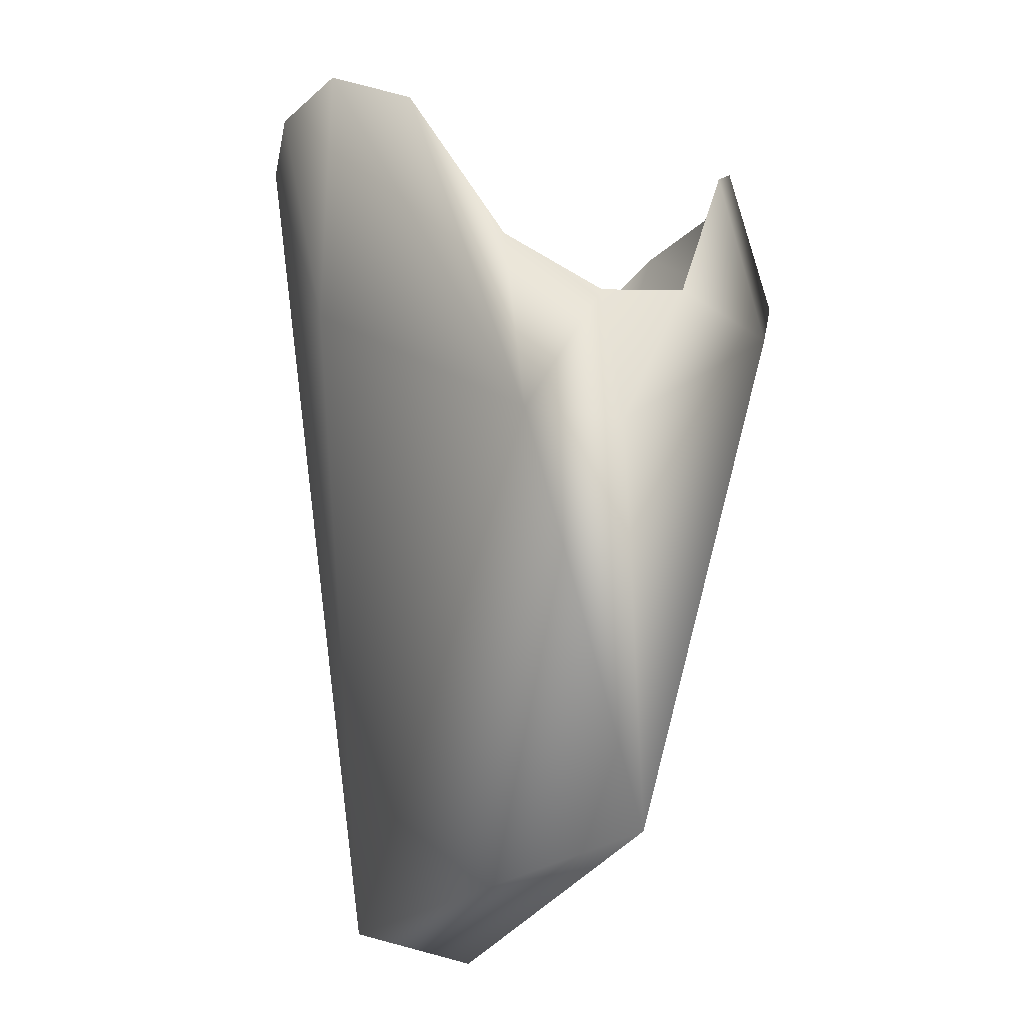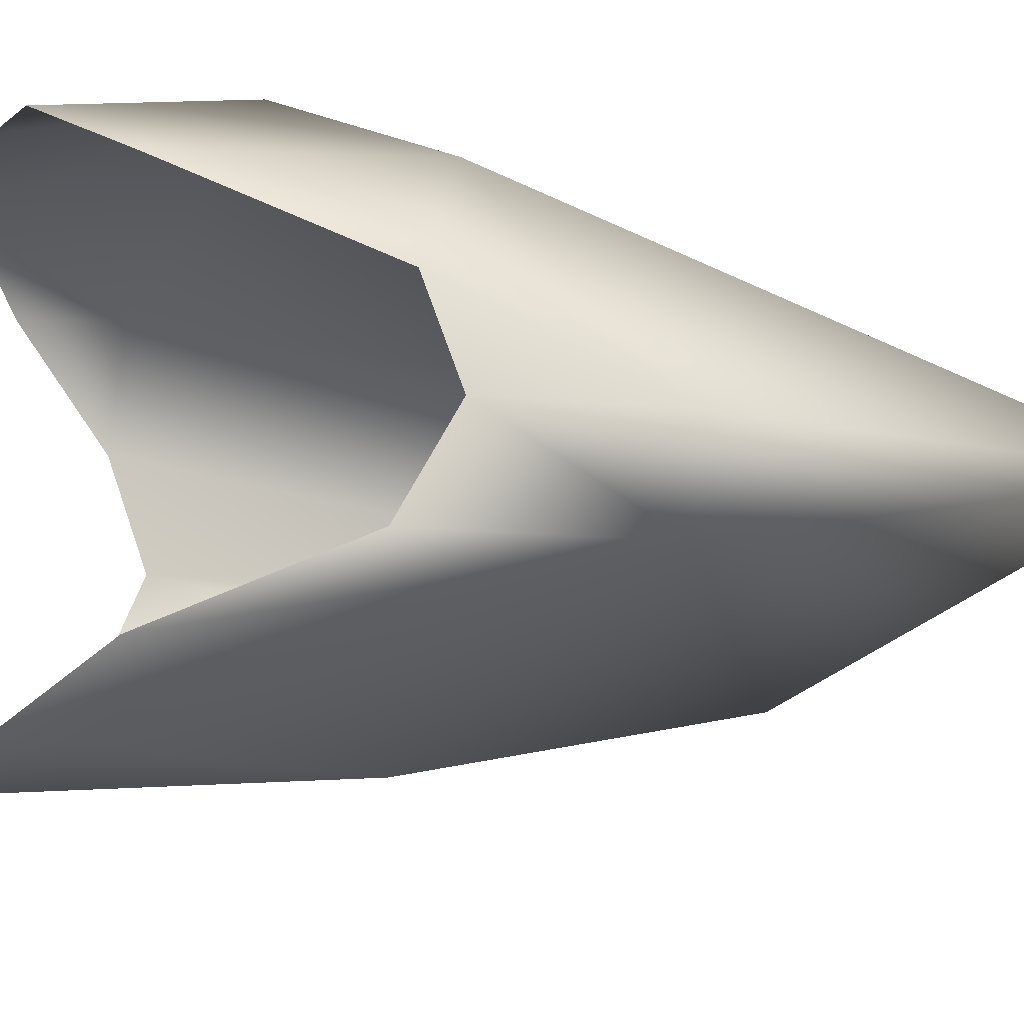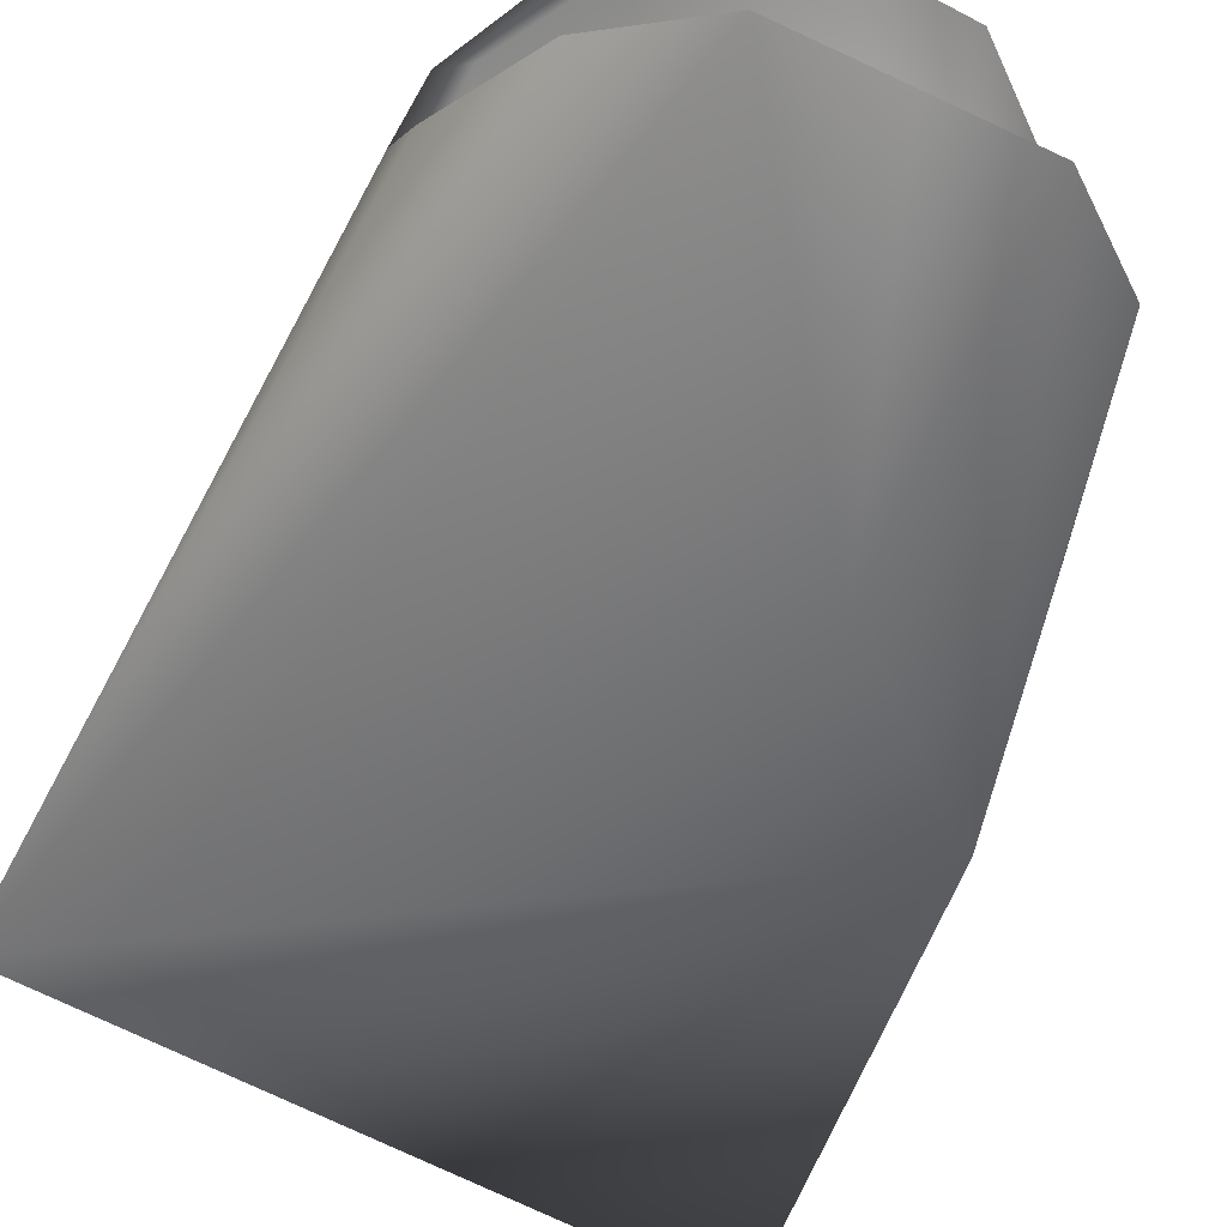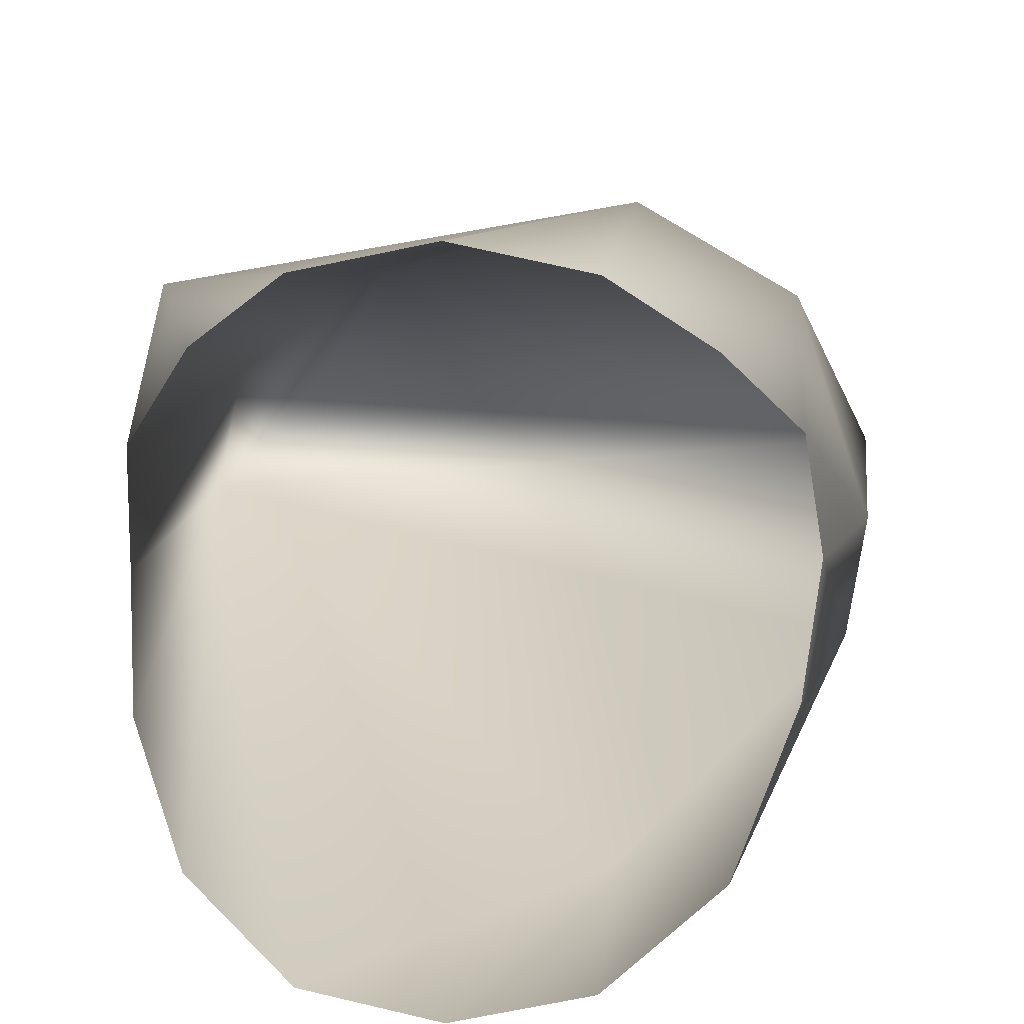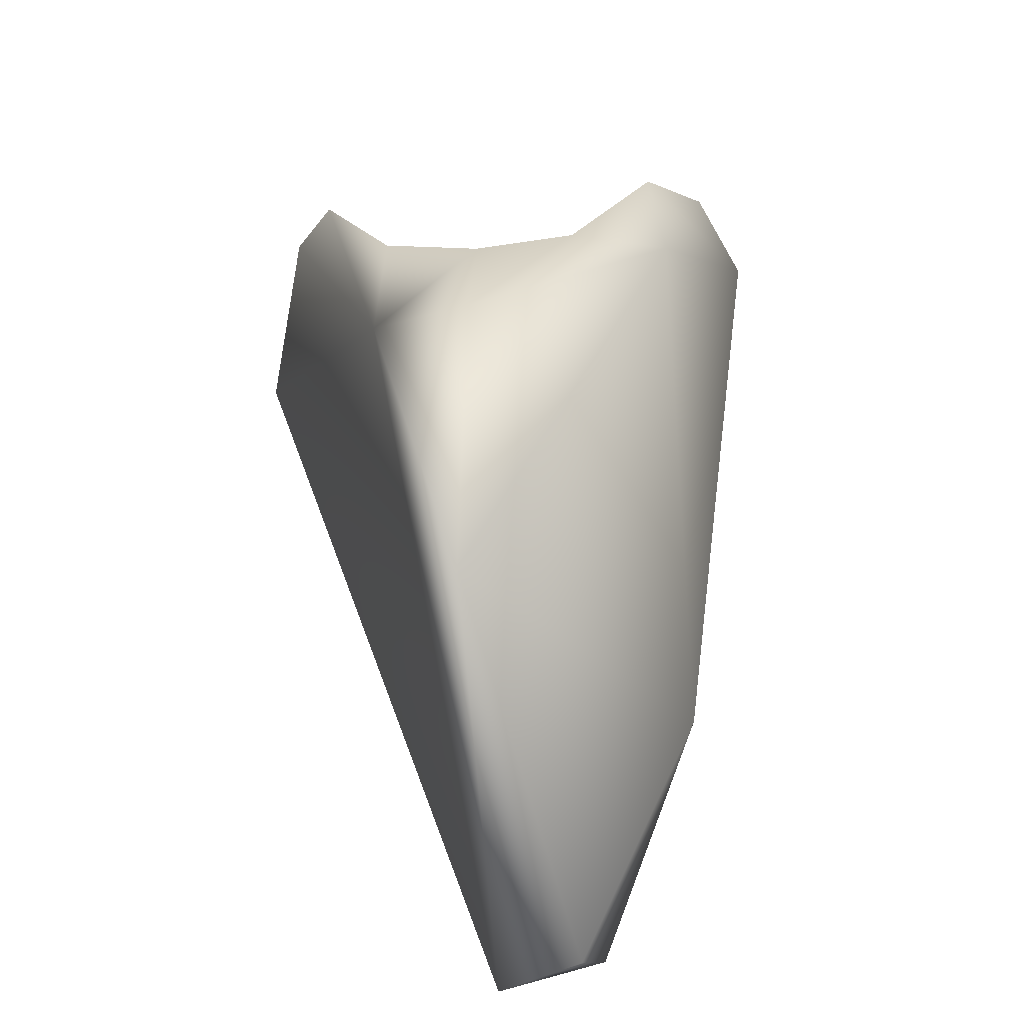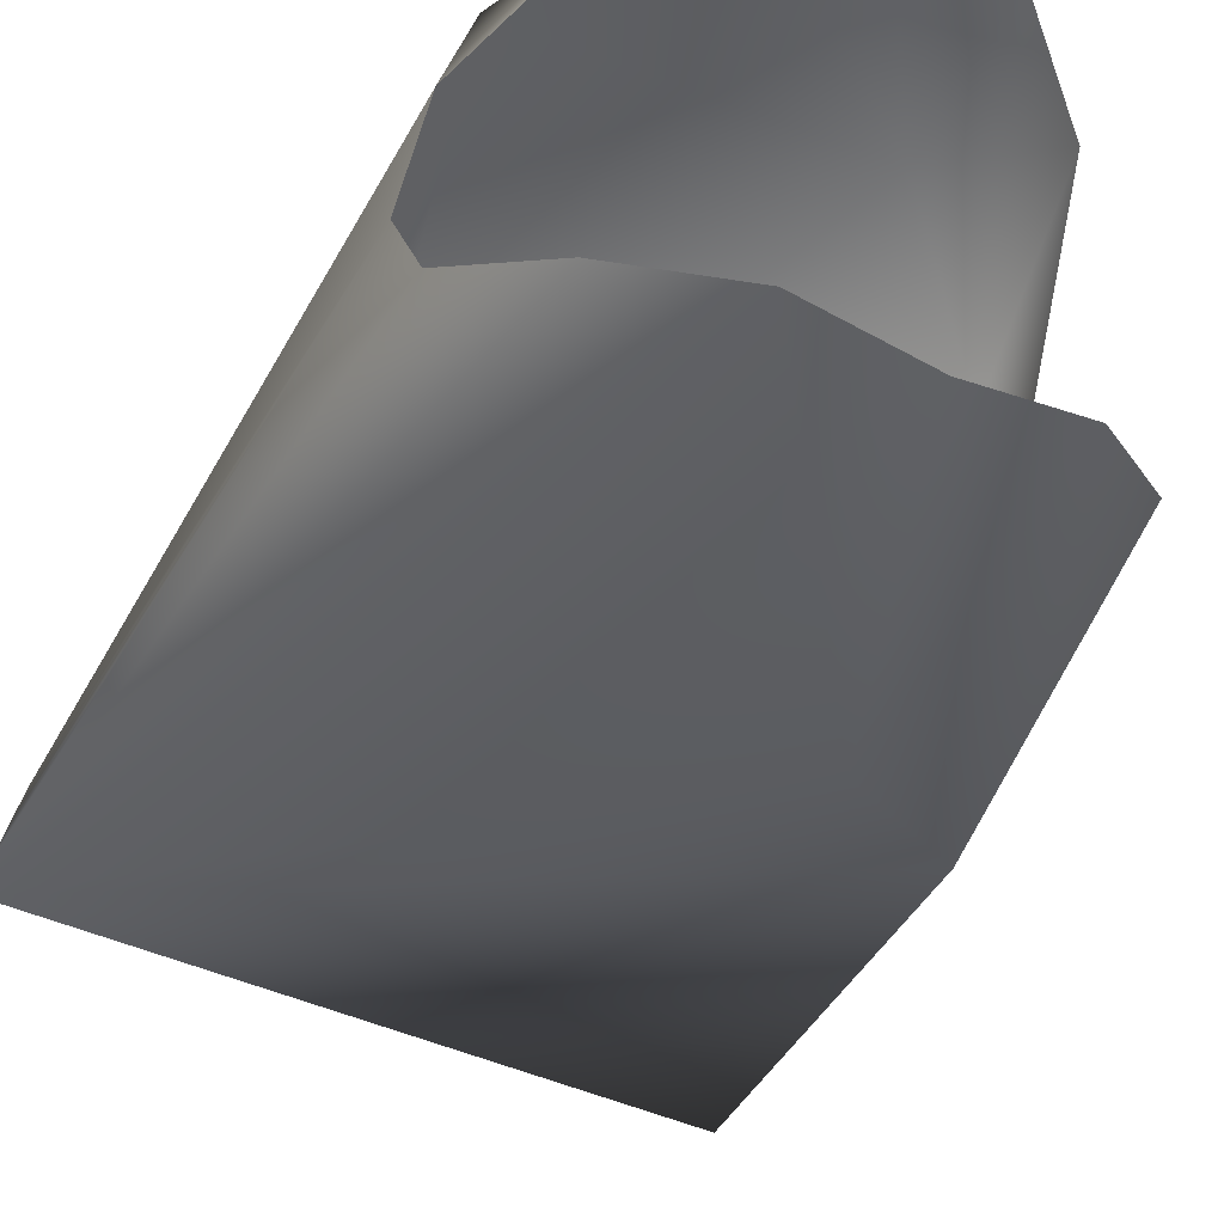
<metadata>
{"format":"obj","ext":"obj","renderer":"f3d","projection":"perspective","resolution":1024,"background":"white","views":[{"elev":-24.5,"azim":-113.0,"up":"+Y"},{"elev":-18.4,"azim":-113.4,"up":"+Z"},{"elev":-71.2,"azim":155.1,"up":"+Z"},{"elev":10.6,"azim":-176.0,"up":"+Z"},{"elev":-50.1,"azim":-82.5,"up":"+Y"},{"elev":-49.5,"azim":153.4,"up":"+Z"}]}
</metadata>
<code>
o D21N_NUC
v 2.243 20.21 0.273
v 2.389 23.33 0.273
v 2.508 23.33 -0.4572
v 3.877 24.55 -1.586
v 6.877 20.51 -0.09408
v 2.508 23.33 -0.4572
v 2.243 20.21 0.273
v 2.879 24.55 1.77
v 2.389 23.33 0.273
v 2.879 24.55 1.77
v 2.243 20.21 0.273
v 5.516 21.89 1.617
v 2.508 23.33 -0.4572
v 2.828 24.96 -0.4842
v 3.229 26.29 -1.127
v 2.508 23.33 -0.4572
v 2.389 23.33 0.273
v 2.706 24.57 0.273
v 2.828 24.96 -0.4842
v 2.508 23.33 -0.4572
v 2.706 24.57 0.273
v 2.706 24.57 0.273
v 2.389 23.33 0.273
v 2.828 24.81 1.03
v 2.879 24.55 1.77
v 3.313 26.29 1.673
v 2.828 24.81 1.03
v 2.389 23.33 0.273
v 2.879 24.55 1.77
v 2.828 24.81 1.03
v 3.759 25.42 2.358
v 3.313 26.29 1.673
v 2.879 24.55 1.77
v 5.516 21.89 1.617
v 3.759 25.42 2.358
v 2.879 24.55 1.77
v 5.516 21.89 1.617
v 6.295 25.5 1.911
v 3.759 25.42 2.358
v 5.449 26.79 2.108
v 6.295 25.5 1.911
v 6.028 26.29 1.673
v 3.892 26.79 2.108
v 3.759 25.42 2.358
v 4.67 26.81 2.272
v 3.313 26.29 1.673
v 3.759 25.42 2.358
v 3.892 26.79 2.108
v 3.759 25.42 2.358
v 6.295 25.5 1.911
v 5.449 26.79 2.108
v 4.67 26.81 2.272
v 3.759 25.42 2.358
v 5.449 26.79 2.108
v 5.516 21.89 1.617
v 6.705 20.58 0.7579
v 6.295 25.5 1.911
v 6.705 20.58 0.7579
v 6.877 20.51 -0.09408
v 6.571 25.22 0.273
v 6.513 25.53 1.03
v 6.705 20.58 0.7579
v 6.571 25.22 0.273
v 6.112 26.29 -1.127
v 6.513 25.53 -0.4842
v 6.877 20.51 -0.09408
v 6.028 26.29 1.673
v 6.295 25.5 1.911
v 6.513 25.53 1.03
v 6.571 25.22 0.273
v 6.877 20.51 -0.09408
v 6.513 25.53 -0.4842
v 6.705 20.58 0.7579
v 6.513 25.53 1.03
v 6.295 25.5 1.911
v 6.705 20.58 0.7579
v 6.201 20.19 0.6253
v 6.877 20.51 -0.09408
v 2.243 20.21 0.273
v 6.877 20.51 -0.09408
v 6.201 20.19 0.6253
v 6.201 20.19 0.6253
v 5.516 21.89 1.617
v 2.243 20.21 0.273
v 6.705 20.58 0.7579
v 5.516 21.89 1.617
v 6.201 20.19 0.6253
v 2.243 20.21 0.273
v 2.508 23.33 -0.4572
v 6.877 20.51 -0.09408
v 3.877 24.55 -1.586
v 3.892 26.79 -1.562
v 4.67 26.81 -1.726
v 3.877 24.55 -1.586
v 5.449 26.79 -1.562
v 6.877 20.51 -0.09408
v 3.892 26.79 -1.562
v 3.877 24.55 -1.586
v 2.508 23.33 -0.4572
v 3.229 26.29 -1.127
v 3.892 26.79 -1.562
v 2.508 23.33 -0.4572
v 4.67 26.81 -1.726
v 5.449 26.79 -1.562
v 3.877 24.55 -1.586
v 6.877 20.51 -0.09408
v 5.449 26.79 -1.562
v 6.112 26.29 -1.127
f 1 2 3
f 4 5 6
f 7 8 9
f 10 11 12
f 13 14 15
f 16 17 18
f 19 20 21
f 22 23 24
f 25 26 27
f 28 29 30
f 31 32 33
f 34 35 36
f 37 38 39
f 40 41 42
f 43 44 45
f 46 47 48
f 49 50 51
f 52 53 54
f 55 56 57
f 58 59 60
f 61 62 63
f 64 65 66
f 67 68 69
f 70 71 72
f 73 74 75
f 76 77 78
f 79 80 81
f 82 83 84
f 85 86 87
f 88 89 90
f 91 92 93
f 94 95 96
f 97 98 99
f 100 101 102
f 103 104 105
f 106 107 108

</code>
